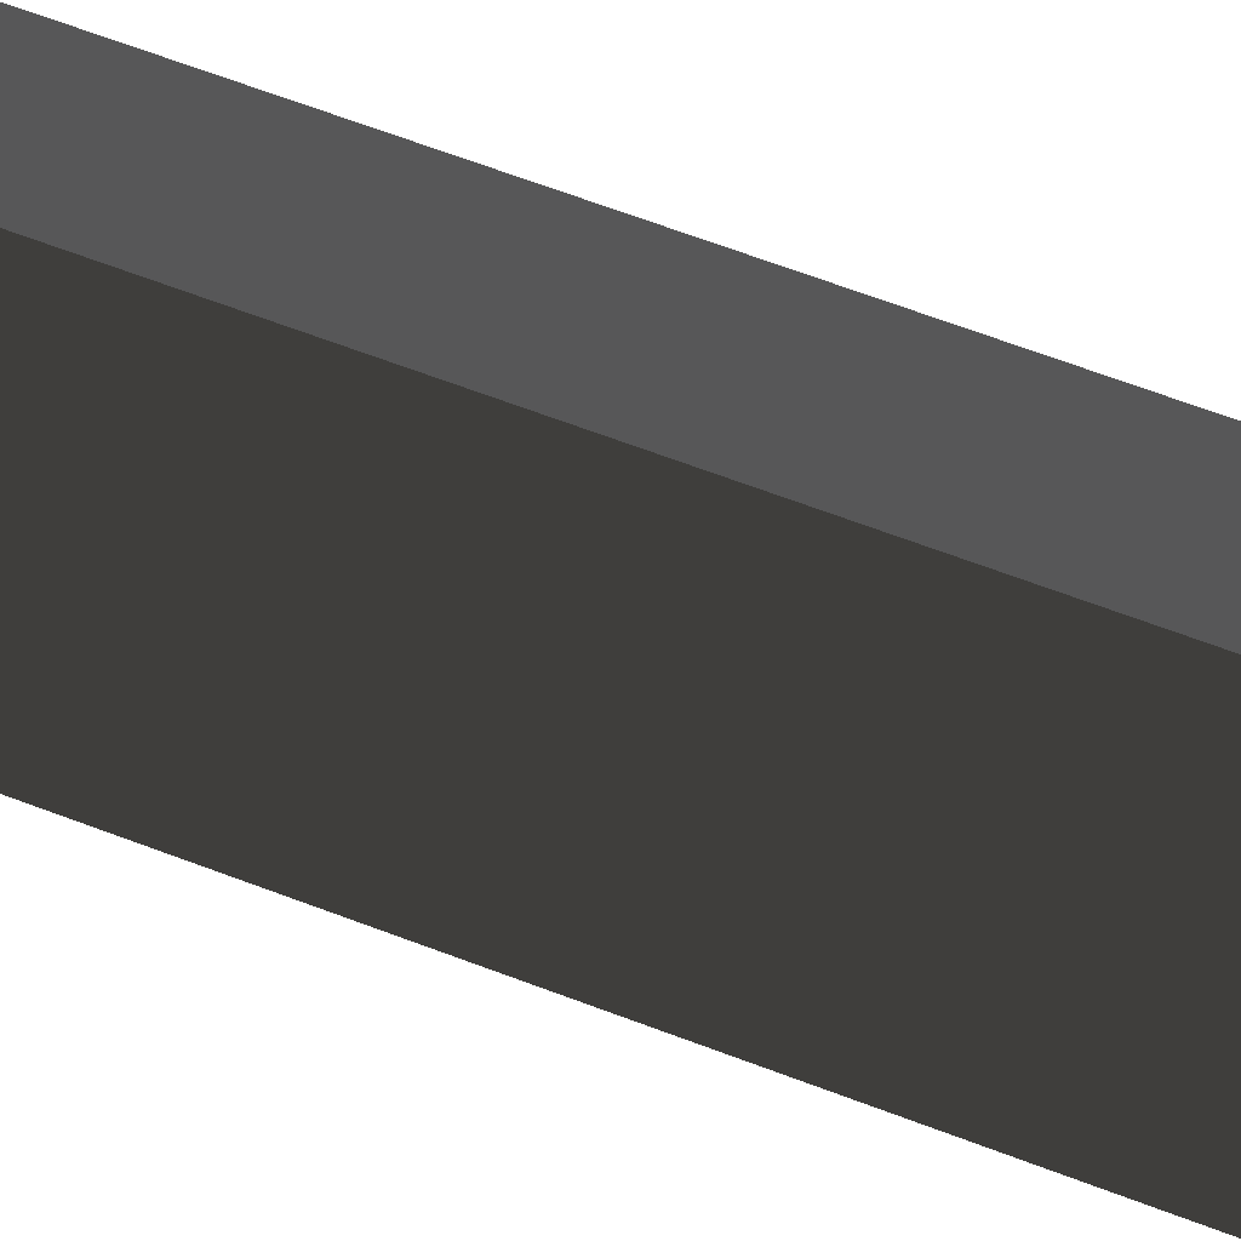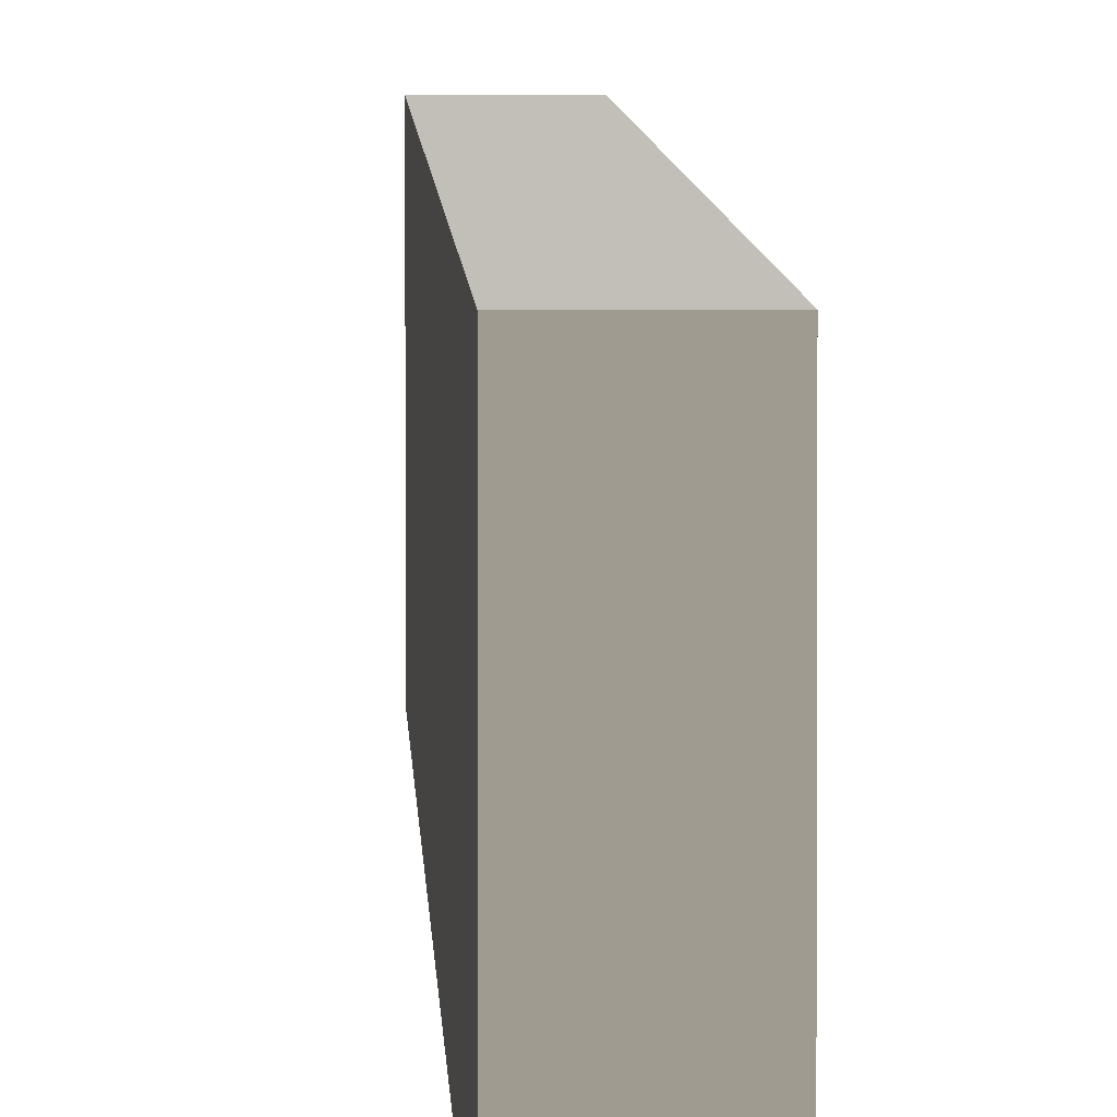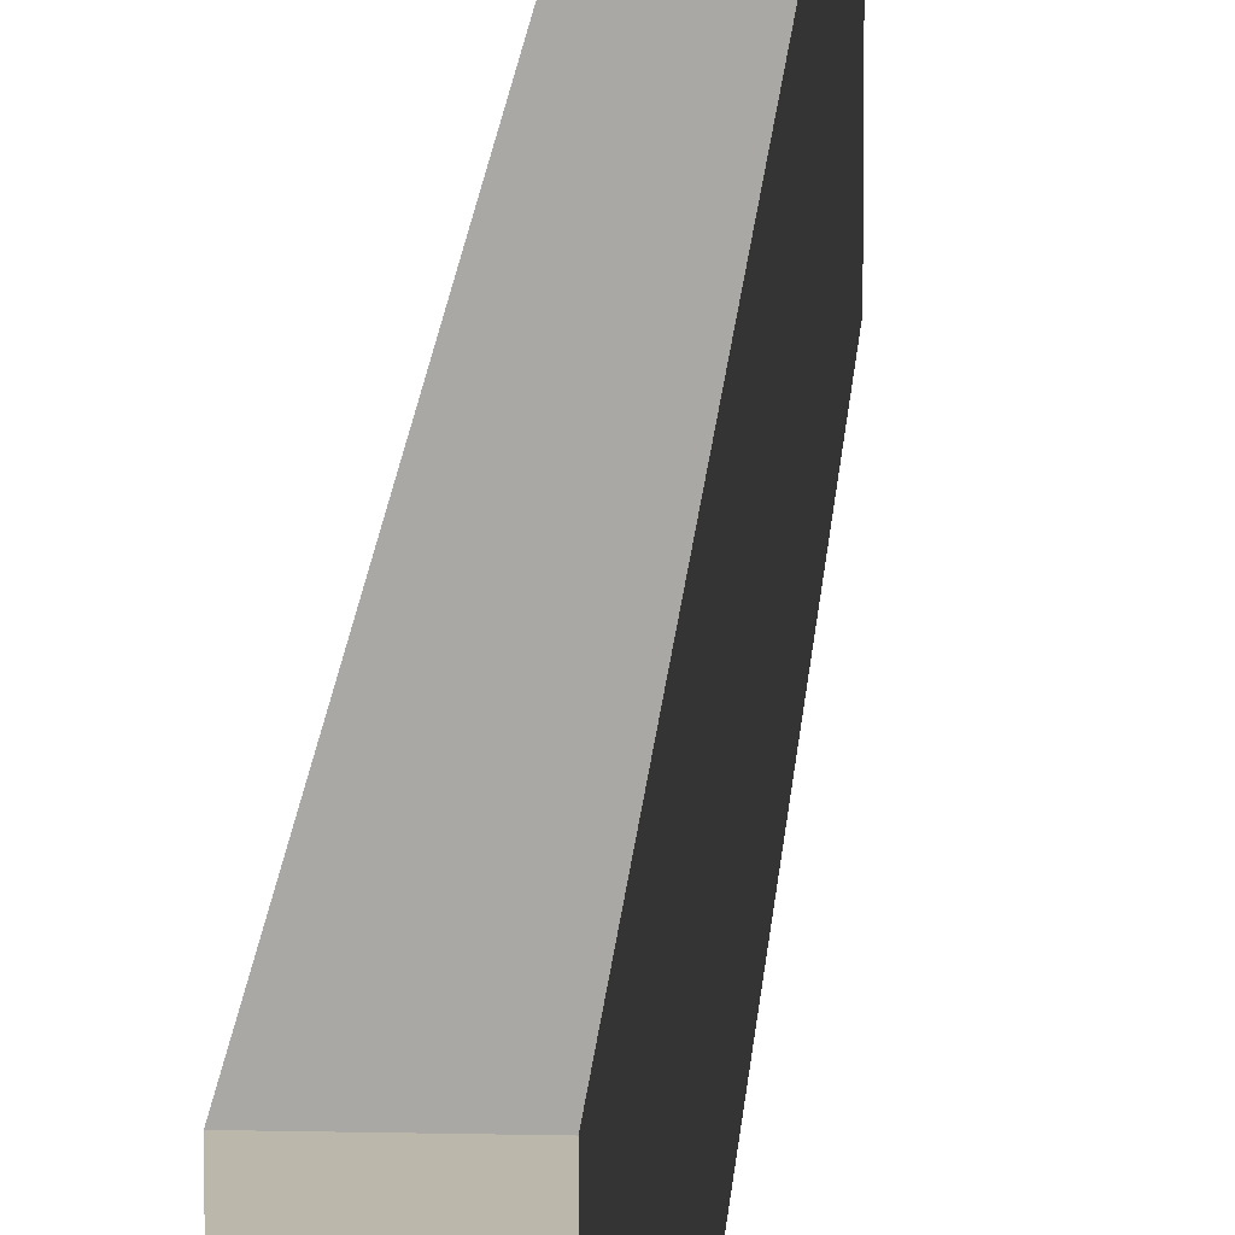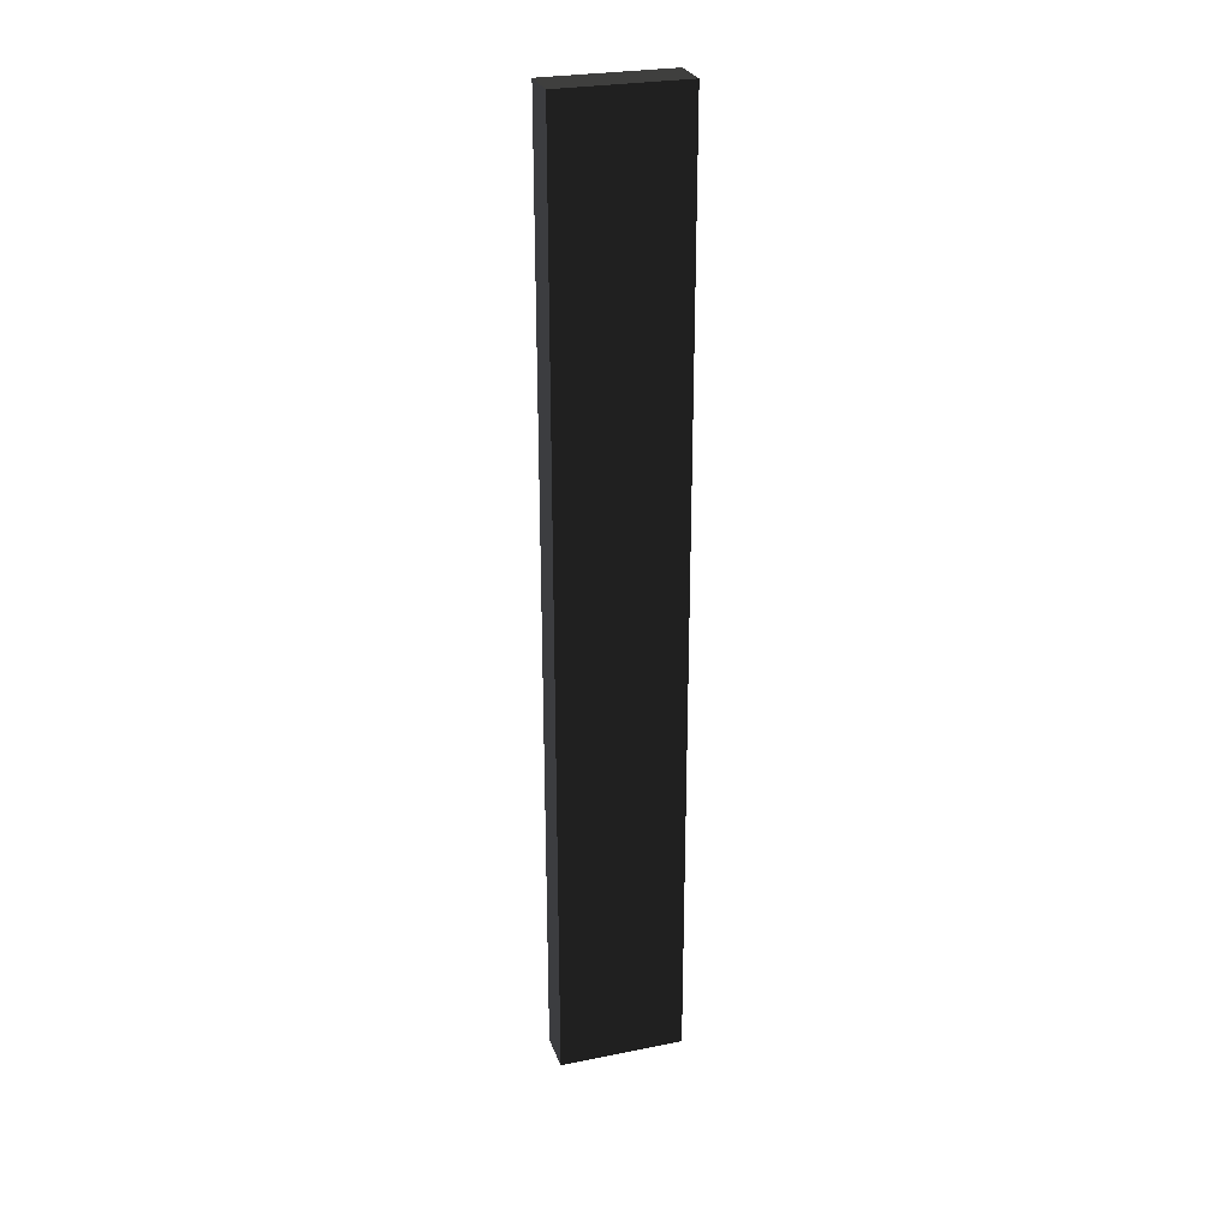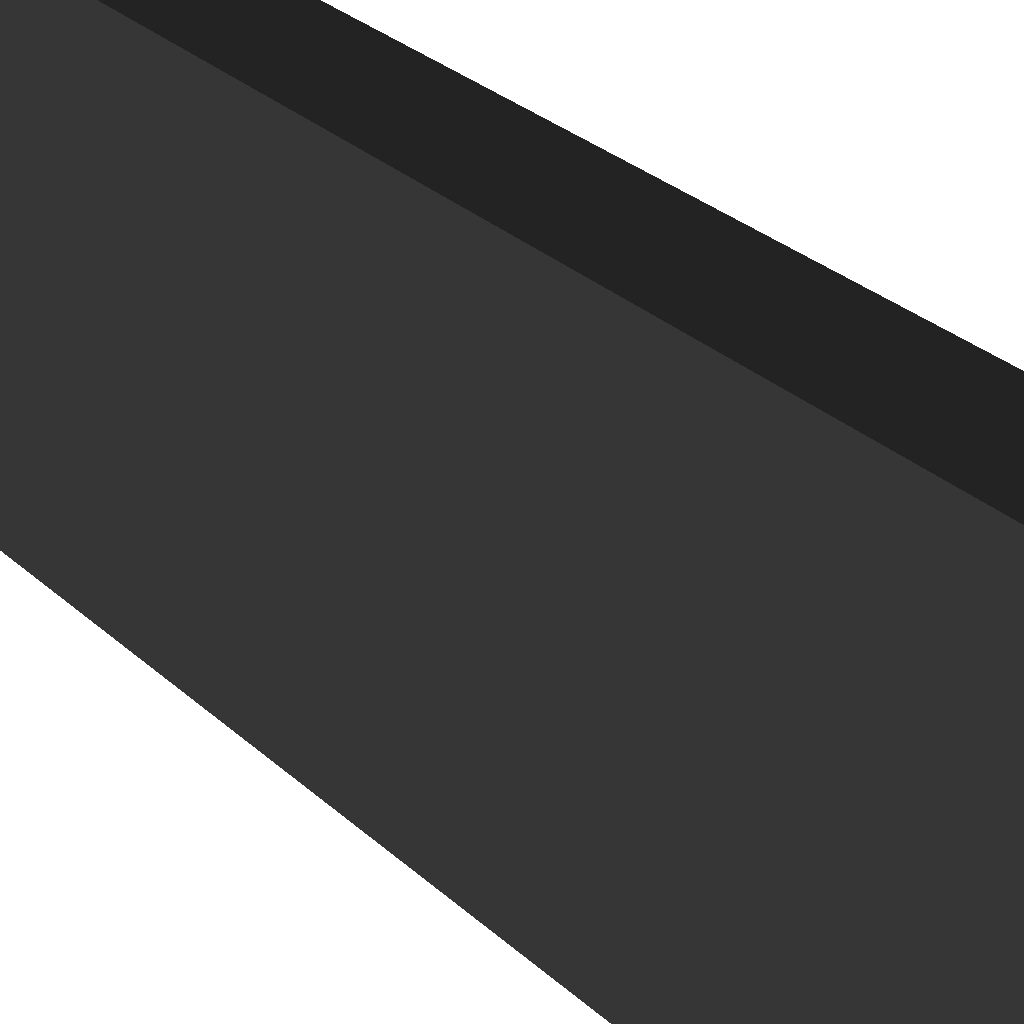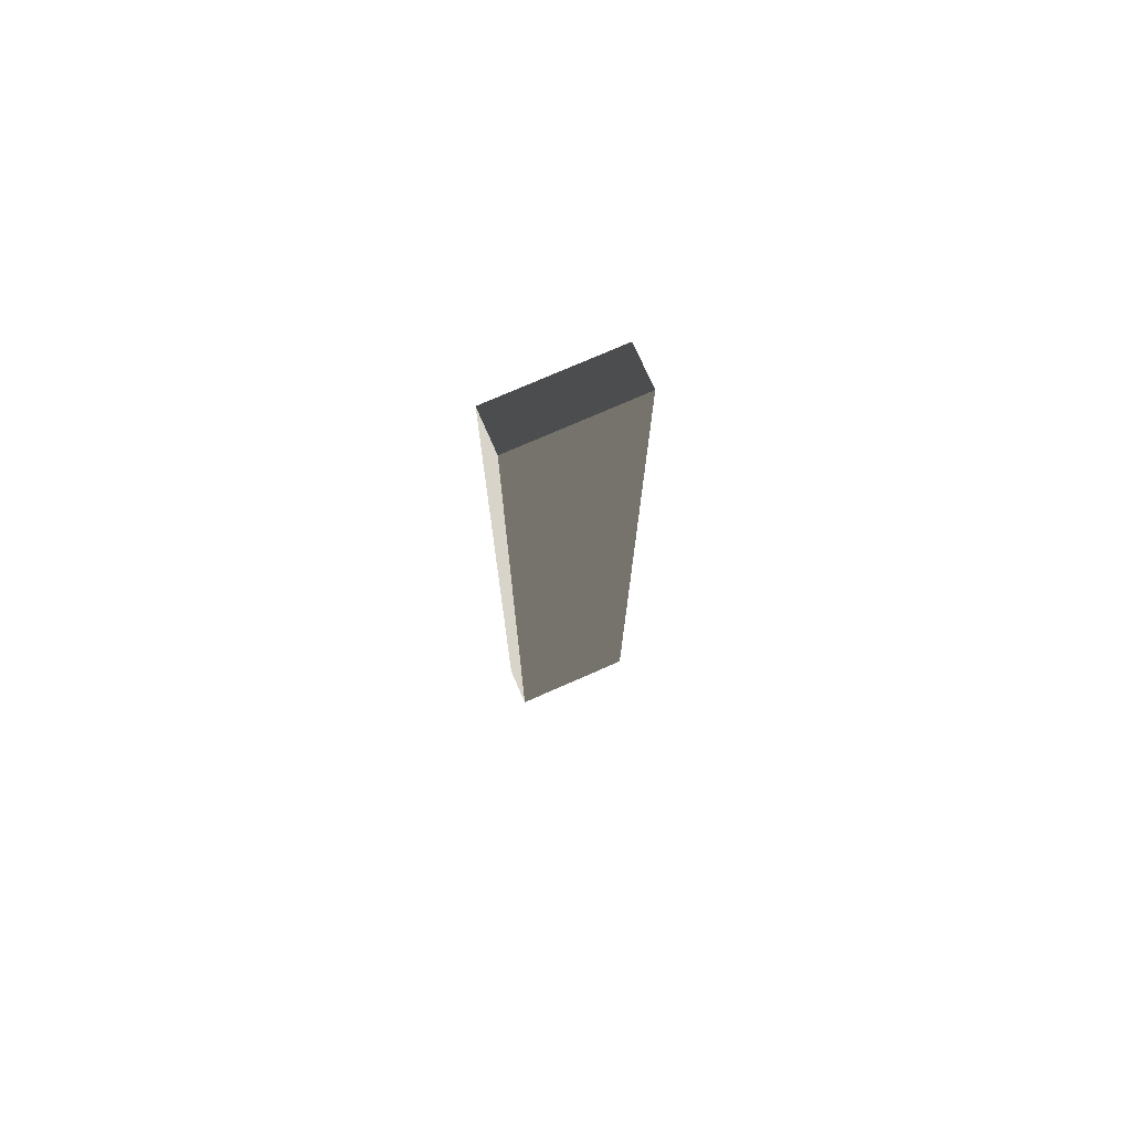
<metadata>
{"format":"obj","ext":"obj","renderer":"f3d","projection":"perspective","resolution":1024,"background":"white","views":[{"elev":47.5,"azim":115.3,"up":"+Z"},{"elev":3.9,"azim":178.7,"up":"+Z"},{"elev":14.3,"azim":-177.0,"up":"+Z"},{"elev":27.1,"azim":-107.2,"up":"+Y"},{"elev":12.0,"azim":-17.8,"up":"+Z"},{"elev":75.1,"azim":66.3,"up":"+Y"}]}
</metadata>
<code>
v 0.4114 9.481 1.009
v -0.4114 9.481 1.009
v -0.4114 9.481 -1.489
v 0.4114 9.481 -1.489
v 0.4114 -9.481 1.009
v 0.4114 -9.481 -1.489
v -0.4114 -9.481 -1.489
v -0.4114 -9.481 1.009
v 0.4114 9.481 1.009
v 0.4114 -9.481 1.009
v -0.4114 -9.481 1.009
v -0.4114 9.481 1.009
v -0.4114 9.481 1.009
v -0.4114 -9.481 1.009
v -0.4114 -9.481 -1.489
v -0.4114 9.481 -1.489
v -0.4114 9.481 -1.489
v -0.4114 -9.481 -1.489
v 0.4114 -9.481 -1.489
v 0.4114 9.481 -1.489
v 0.4114 9.481 -1.489
v 0.4114 -9.481 -1.489
v 0.4114 -9.481 1.009
v 0.4114 9.481 1.009
g Wall_t2_(10)_33565_126
f 1 3 2
f 1 4 3
f 5 7 6
f 5 8 7
f 9 11 10
f 9 12 11
f 13 15 14
f 13 16 15
f 17 19 18
f 17 20 19
f 21 23 22
f 21 24 23

</code>
